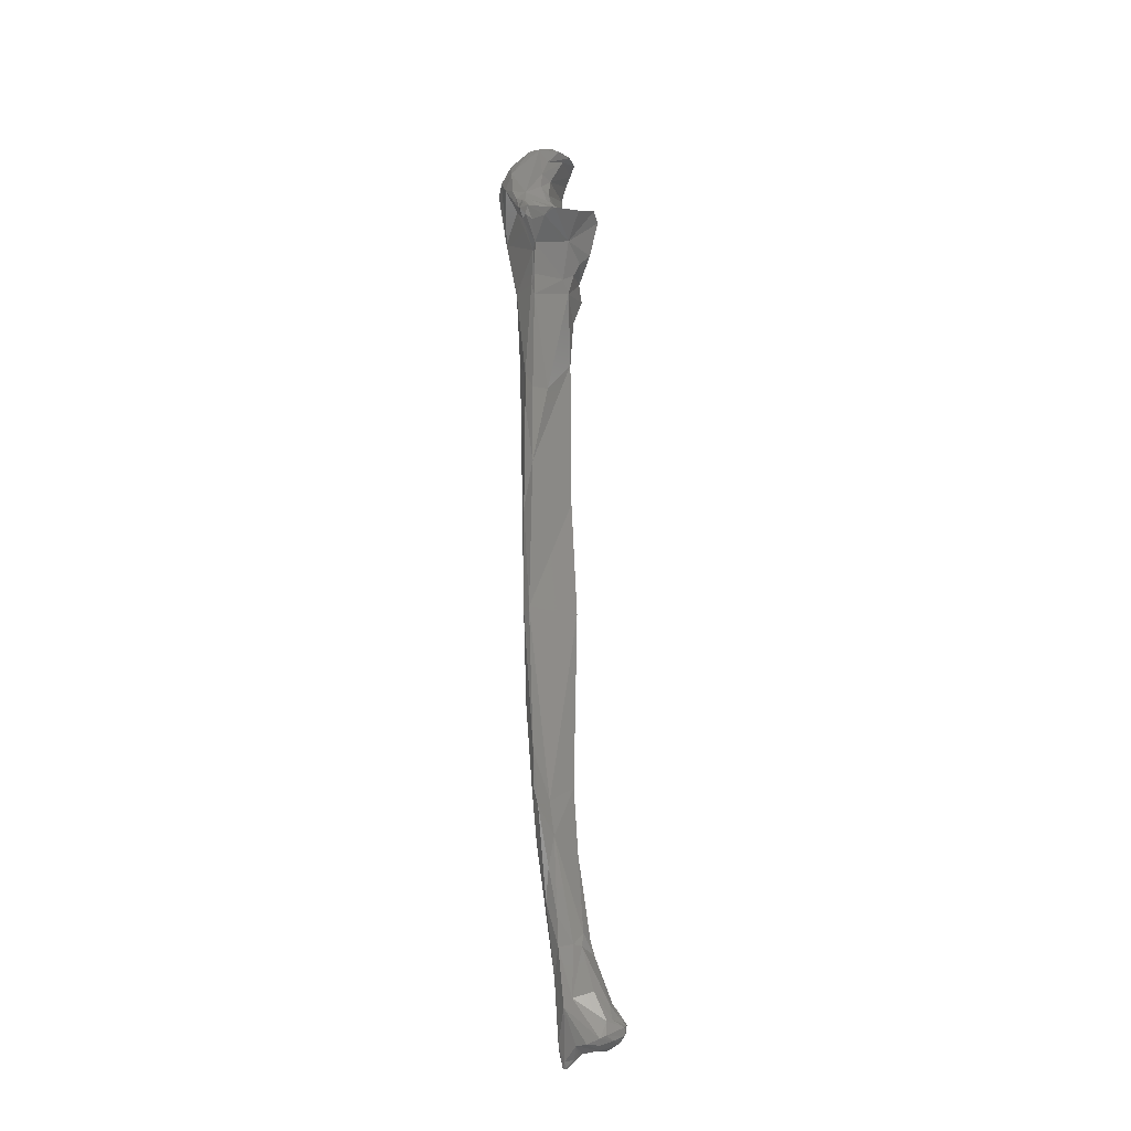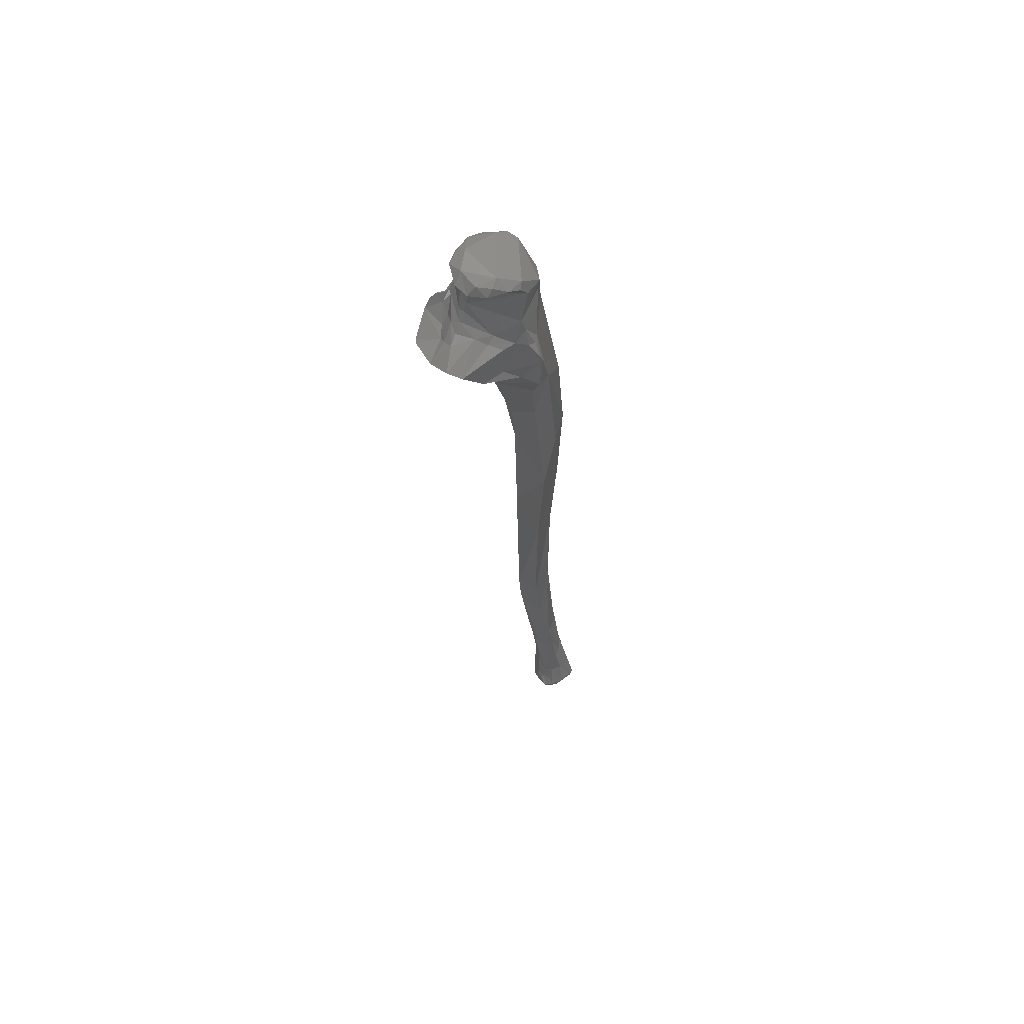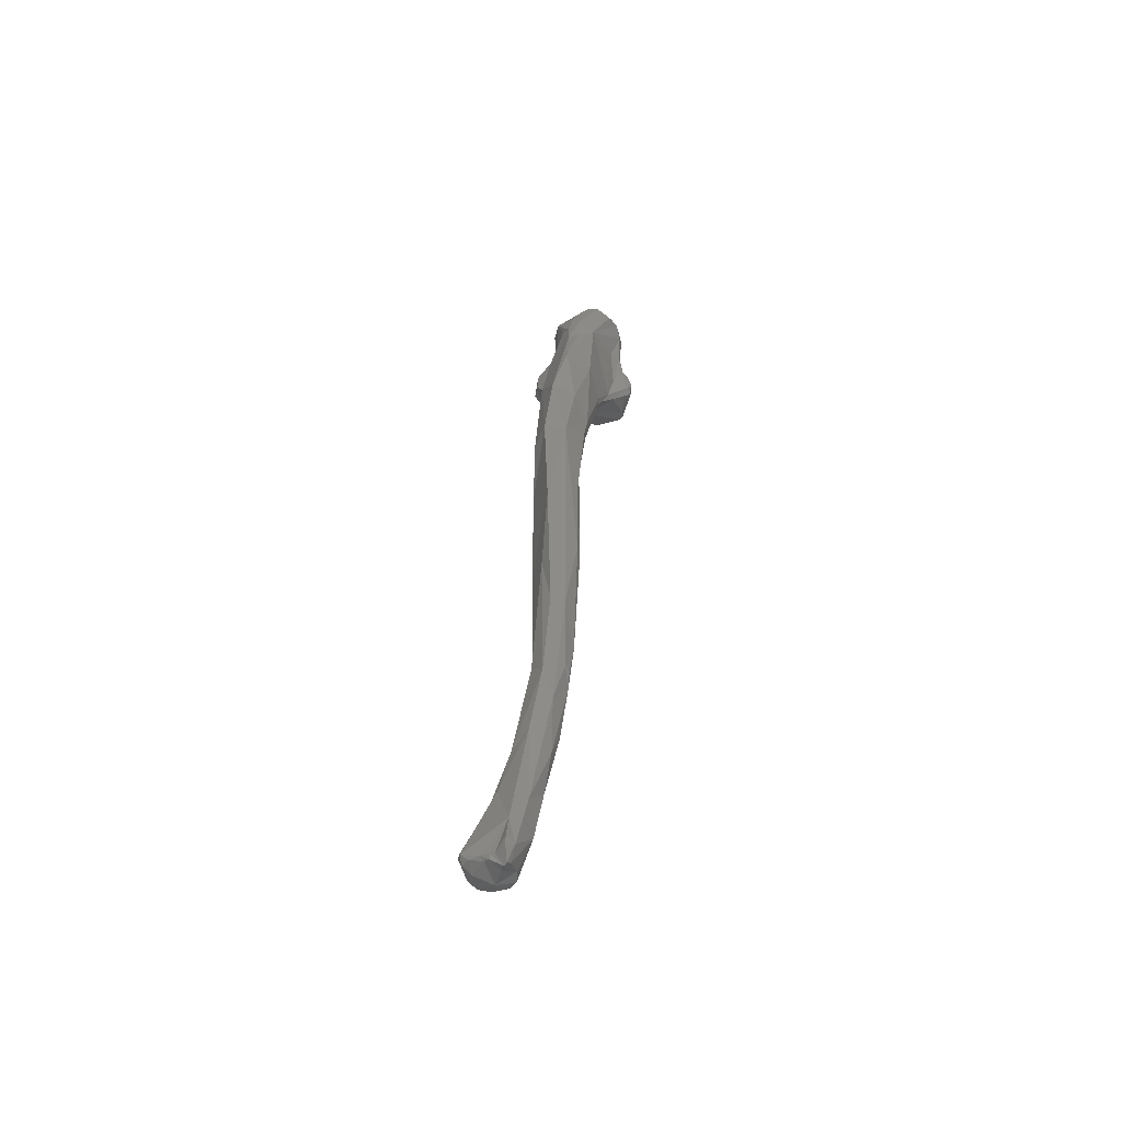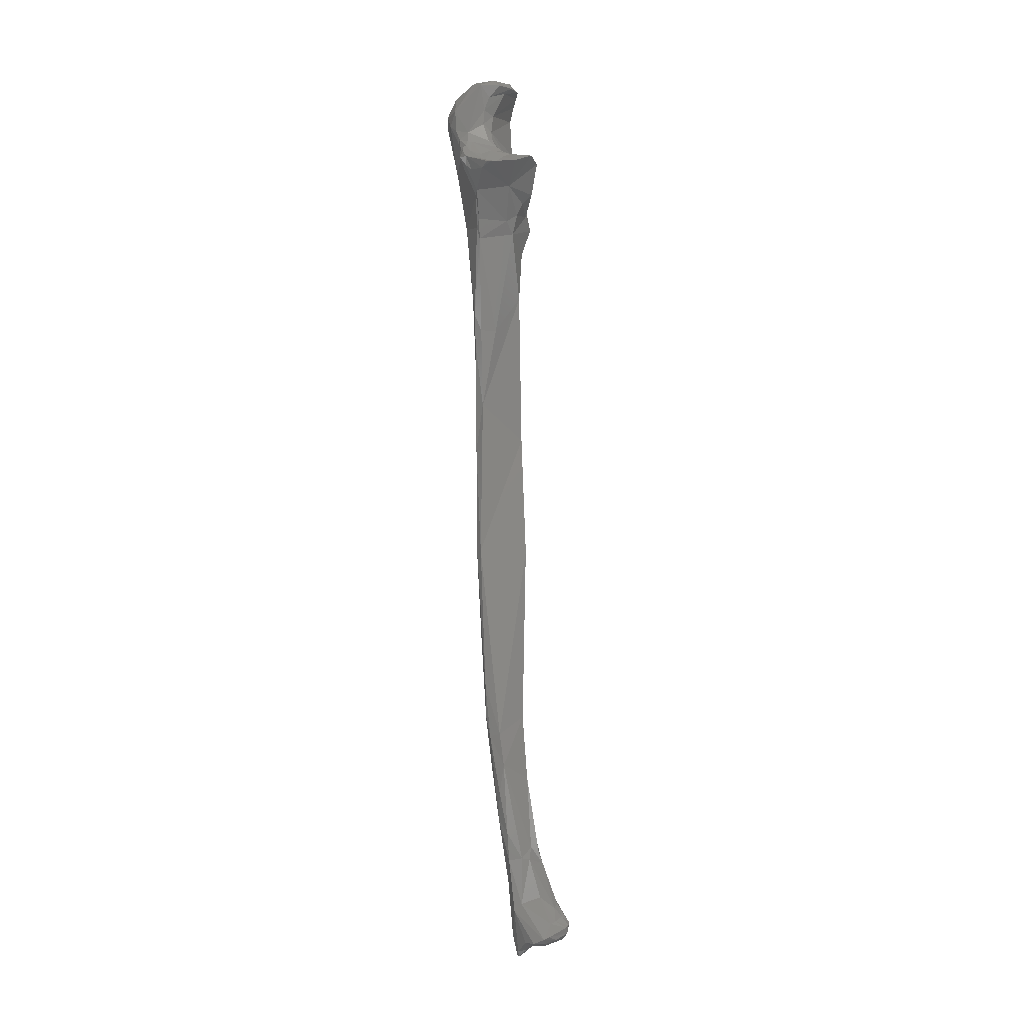
<metadata>
{"format":"stl","ext":"stl","renderer":"f3d","projection":"perspective","resolution":1024,"background":"white","views":[{"elev":-25.7,"azim":38.9,"up":"+Y"},{"elev":66.1,"azim":123.2,"up":"+Y"},{"elev":-55.6,"azim":-95.1,"up":"+Y"},{"elev":-8.2,"azim":46.7,"up":"+Y"}]}
</metadata>
<code>
# stl→obj: 198 verts, 392 faces
v -0.0196 -0.239 -0.03021
v -0.0208 -0.2388 -0.03062
v -0.0206 -0.2366 -0.03149
v -0.015 -0.2372 -0.02915
v -0.01955 -0.2403 -0.02837
v -0.01483 -0.2394 -0.02685
v -0.01659 -0.2342 -0.03064
v -0.02007 -0.2346 -0.03125
v -0.02246 -0.2373 -0.03114
v -0.02293 -0.2392 -0.02923
v -0.01351 -0.2348 -0.02836
v -0.01287 -0.2376 -0.0268
v -0.02396 -0.2403 -0.026
v -0.01809 -0.2412 -0.02314
v -0.01413 -0.2394 -0.02357
v -0.01868 -0.2289 -0.02824
v -0.01635 -0.2294 -0.02617
v -0.02229 -0.2211 -0.02529
v -0.01966 -0.223 -0.02569
v -0.02444 -0.2183 -0.02375
v -0.02875 -0.2313 -0.02122
v -0.02454 -0.2393 -0.02709
v -0.01443 -0.2329 -0.02627
v -0.01271 -0.2353 -0.02712
v -0.01435 -0.2385 -0.02105
v -0.01232 -0.2359 -0.02575
v -0.02493 -0.2407 -0.0249
v -0.02267 -0.2417 -0.02219
v -0.01633 -0.2406 -0.02102
v -0.01846 -0.2405 -0.01862
v -0.02184 -0.2404 -0.01864
v -0.01543 -0.2393 -0.01992
v -0.01954 -0.2177 -0.02339
v -0.01542 -0.2304 -0.02411
v -0.02112 -0.2078 -0.02145
v -0.02498 -0.2051 -0.021
v -0.02065 -0.2148 -0.02324
v -0.02879 -0.201 -0.01731
v -0.02654 -0.2404 -0.02377
v -0.02974 -0.2379 -0.0218
v -0.02813 -0.2388 -0.0196
v -0.02722 -0.2232 -0.01689
v -0.02577 -0.2398 -0.02489
v -0.01433 -0.2342 -0.02341
v -0.01471 -0.2348 -0.02186
v -0.02711 -0.2446 -0.02192
v -0.02375 -0.2423 -0.02219
v -0.0231 -0.2314 -0.01546
v -0.02677 -0.2433 -0.02036
v -0.02474 -0.2429 -0.02166
v -0.02123 -0.2292 -0.01646
v -0.01949 -0.2145 -0.02172
v -0.01896 -0.2165 -0.0176
v -0.01907 -0.213 -0.01828
v -0.0175 -0.2273 -0.02038
v -0.02039 -0.193 -0.01797
v -0.02602 -0.1753 -0.01687
v -0.03046 -0.1804 -0.01446
v -0.02906 -0.1894 -0.01187
v -0.0295 -0.2409 -0.02176
v -0.02749 -0.2448 -0.02159
v -0.02807 -0.2446 -0.02133
v -0.02584 -0.2051 -0.01177
v -0.02304 -0.2168 -0.01325
v -0.02021 -0.2161 -0.01571
v -0.02153 -0.1895 -0.009697
v -0.02028 -0.1753 -0.01609
v -0.02923 -0.1349 -0.01499
v -0.03183 -0.1524 -0.01284
v -0.03063 -0.1519 -0.009064
v -0.02827 -0.1759 -0.0089
v -0.02543 -0.1809 -0.007886
v -0.02237 -0.209 -0.01193
v -0.02337 -0.1973 -0.009761
v -0.02212 -0.1804 -0.008603
v -0.01957 -0.1264 -0.01675
v -0.03377 -0.1077 -0.01403
v -0.02605 -0.1663 -0.006546
v -0.02893 -0.1262 -0.005644
v -0.03325 -0.0724 -0.008988
v -0.02689 -0.176 -0.007732
v -0.02634 -0.1264 -0.004773
v -0.02158 -0.09245 -0.01693
v -0.03339 -0.07225 -0.01503
v -0.02898 -0.09587 -0.005336
v -0.02703 -0.06468 -0.003121
v -0.02614 -0.05552 -0.001971
v -0.03152 -0.04941 -0.006074
v -0.03366 -0.04805 -0.01283
v -0.02538 -0.08266 -0.004606
v -0.01982 -0.04943 -0.01432
v -0.02637 -0.07339 -0.01724
v -0.0244 -0.03568 -0.0153
v -0.02369 -0.06051 -0.002336
v -0.01965 -0.03387 0.002055
v -0.02902 -0.02862 -0.001208
v -0.02044 -0.03049 0.002488
v -0.03385 -0.02915 -0.008478
v -0.02268 -0.01503 -0.01261
v -0.03184 -0.01394 -0.007829
v -0.0214 -0.06048 -0.006139
v -0.01878 -0.03597 -0.01441
v -0.01382 -0.03229 -0.005964
v -0.02158 -0.02845 -0.01658
v -0.01998 -0.02012 -0.01626
v -0.01339 -0.02889 -0.003047
v -0.01819 -0.02852 0.003645
v -0.01723 -0.02212 0.005779
v -0.03235 -0.01049 -0.00025
v -0.03259 -0.01338 -0.004695
v -0.01915 -0.0176 -0.01586
v -0.03143 -0.008476 -0.007624
v -0.02044 -0.01454 -0.01362
v -0.02824 -0.004526 -0.009126
v -0.01897 -0.005311 -0.01049
v -0.01954 -0.009186 -0.01144
v -0.03295 -0.005972 -0.00477
v -0.0177 -0.02798 -0.01694
v -0.01166 -0.02699 -0.005706
v -0.01534 -0.02511 -0.01279
v -0.01911 -0.02011 -0.01626
v -0.01512 -0.02119 0.007333
v -0.00843 -0.02009 0.000625
v -0.02282 -0.006853 0.006341
v -0.01754 -0.01424 0.007487
v -0.01597 -0.01515 0.01194
v -0.03084 0.002852 0.005242
v -0.02507 0.000428 0.009045
v -0.02753 0.004236 0.007977
v -0.01842 -0.01341 -0.013
v -0.02654 0.003071 -0.01063
v -0.03175 -0.001448 -0.006432
v -0.01446 -0.002359 0.002204
v -0.01448 -0.01043 -0.005489
v -0.02052 0.005925 -0.01121
v -0.01587 -0.011 -0.01078
v -0.03154 0.00698 0.00161
v -0.03118 0.007355 -0.001549
v -0.009841 -0.02371 -0.006194
v -0.01273 -0.02163 -0.009491
v -0.007115 -0.02141 -0.007373
v -0.01394 -0.01515 0.01294
v -0.0128 -0.01657 0.01152
v -0.00862 -0.01694 0.01118
v -0.00069 -0.01236 -0.001165
v -0.001717 -0.01477 0.004354
v -0.005008 -0.01584 0.01091
v -0.002103 -0.01383 -0.004727
v -0.02143 -0.00587 0.00897
v -0.01869 -0.009547 0.01045
v -0.01589 -0.01252 0.01333
v -0.02816 0.007003 0.00632
v -0.02184 -0.001799 0.009651
v -0.02189 0.00419 0.01004
v -0.02407 0.009057 0.007748
v -0.01997 0.01084 -0.009842
v -0.01364 -0.005001 0.002483
v -0.01188 -0.007586 0.002584
v -0.01126 -0.01049 -0.002197
v -0.0123 -0.01191 -0.005267
v -0.01467 0.002915 0.001289
v -0.01543 -0.000138 0.004547
v -0.01833 0.009735 -0.01055
v -0.0133 -0.01224 -0.009032
v -0.02857 0.009398 0.002816
v -0.01597 0.01379 -0.005561
v -0.01303 -0.01288 0.01362
v -0.005946 -0.01576 0.01162
v -0.007489 -0.01222 0.004064
v -0.006763 -0.01097 0.001673
v -0.008439 -0.01377 0.005842
v -0.02047 -0.004911 0.009439
v -0.01698 -0.01001 0.01231
v -0.01678 -0.007853 0.01024
v -0.01596 -0.009093 0.01225
v -0.01478 -0.01061 0.01332
v -0.0182 -0.002896 0.0081
v -0.01447 0.01135 0.006511
v -0.01757 0.01201 0.006907
v -0.01861 0.01346 0.004779
v -0.0156 0.0114 -0.009114
v -0.01382 -0.00553 0.003896
v -0.009526 -0.00962 0.002196
v -0.0165 -0.006231 0.00804
v -0.01159 -0.009399 0.004907
v -0.015 0.004075 0.004556
v -0.01175 0.009659 -0.0007
v -0.01331 0.01338 0.002484
v -0.01166 0.01314 -0.002664
v -0.01345 0.01309 -0.006169
v -0.01144 -0.01296 0.007525
v -0.01539 -0.009729 0.009701
v -0.01734 -0.006151 0.009151
v -0.01049 0.01112 0.002263
v -0.01358 0.007945 0.003882
v -0.01163 0.01134 -0.00595
v -0.01354 -0.0105 0.007061
v -0.009763 0.01087 -0.00158
f 1 2 3
f 4 1 3
f 1 5 2
f 6 1 4
f 1 6 5
f 3 7 4
f 8 7 3
f 8 3 9
f 3 2 9
f 10 2 5
f 10 9 2
f 11 4 7
f 12 4 11
f 12 6 4
f 13 10 5
f 5 6 14
f 13 5 14
f 15 6 12
f 6 15 14
f 7 16 17
f 17 11 7
f 16 7 8
f 18 8 9
f 18 19 8
f 16 8 19
f 20 18 9
f 9 21 20
f 22 21 9
f 9 10 22
f 10 13 22
f 17 23 11
f 11 23 24
f 11 24 12
f 15 12 25
f 25 12 26
f 12 24 26
f 13 27 22
f 13 28 27
f 13 14 28
f 15 29 14
f 30 31 14
f 14 29 30
f 28 14 31
f 29 15 32
f 32 15 25
f 33 17 19
f 16 19 17
f 17 34 23
f 33 34 17
f 35 18 36
f 37 19 18
f 37 18 35
f 20 36 18
f 19 37 33
f 36 20 38
f 20 21 38
f 21 39 40
f 40 41 21
f 21 42 38
f 43 21 22
f 39 21 43
f 42 21 41
f 27 43 22
f 23 44 24
f 44 23 34
f 26 24 44
f 45 32 25
f 25 26 45
f 26 44 45
f 46 27 47
f 46 43 27
f 28 47 27
f 47 28 31
f 32 30 29
f 31 30 48
f 32 48 30
f 49 50 31
f 31 48 49
f 50 47 31
f 51 48 32
f 32 45 51
f 37 52 33
f 34 33 53
f 53 33 54
f 54 33 52
f 34 55 44
f 34 53 55
f 37 35 52
f 52 35 56
f 35 57 56
f 57 35 36
f 57 36 58
f 38 58 36
f 58 38 59
f 42 59 38
f 60 40 39
f 40 60 41
f 46 39 43
f 39 46 61
f 39 62 60
f 39 61 62
f 41 48 42
f 41 60 62
f 41 62 49
f 41 49 48
f 63 42 64
f 64 42 48
f 59 42 63
f 45 44 55
f 45 55 51
f 50 46 47
f 50 61 46
f 48 51 64
f 50 49 61
f 49 62 61
f 51 53 65
f 65 64 51
f 53 51 55
f 54 52 56
f 53 54 65
f 66 54 56
f 66 65 54
f 67 56 57
f 67 66 56
f 57 68 67
f 58 68 57
f 69 58 70
f 58 69 68
f 59 70 58
f 70 59 71
f 63 72 59
f 71 59 72
f 73 74 63
f 72 63 74
f 63 64 73
f 73 64 65
f 73 65 66
f 73 66 74
f 66 72 74
f 66 75 72
f 75 66 67
f 67 76 75
f 68 76 67
f 68 77 76
f 69 77 68
f 69 70 77
f 71 78 70
f 78 79 70
f 80 70 79
f 70 80 77
f 81 78 71
f 72 81 71
f 78 72 75
f 78 81 72
f 82 78 75
f 75 76 82
f 83 76 77
f 76 83 82
f 77 84 83
f 80 84 77
f 79 78 82
f 85 79 82
f 79 85 80
f 85 86 80
f 86 87 80
f 87 88 80
f 84 80 89
f 88 89 80
f 82 90 85
f 82 83 90
f 83 91 90
f 83 92 91
f 84 92 83
f 92 84 93
f 93 84 89
f 86 85 90
f 90 94 86
f 86 94 87
f 94 95 87
f 87 96 88
f 97 96 87
f 87 95 97
f 88 98 89
f 88 96 98
f 93 89 99
f 100 89 98
f 89 100 99
f 91 101 90
f 101 94 90
f 93 91 92
f 93 102 91
f 103 101 91
f 103 91 102
f 104 102 93
f 105 104 93
f 99 105 93
f 94 101 95
f 95 103 106
f 101 103 95
f 107 97 95
f 107 95 106
f 96 97 108
f 98 96 109
f 96 108 109
f 107 108 97
f 109 110 98
f 110 100 98
f 111 105 99
f 112 99 100
f 113 111 99
f 114 115 99
f 114 99 112
f 116 113 99
f 99 115 116
f 100 117 112
f 110 117 100
f 118 102 104
f 118 103 102
f 119 106 103
f 120 103 118
f 119 103 120
f 118 104 105
f 121 105 111
f 121 118 105
f 107 106 122
f 123 122 106
f 106 119 123
f 107 122 108
f 109 108 124
f 108 125 124
f 126 125 108
f 108 122 126
f 110 109 117
f 117 109 127
f 128 109 124
f 129 127 109
f 109 128 129
f 130 111 113
f 130 121 111
f 131 114 112
f 132 131 112
f 112 117 132
f 130 113 116
f 131 115 114
f 115 133 134
f 135 115 131
f 116 115 136
f 135 133 115
f 134 136 115
f 130 116 136
f 117 127 137
f 137 138 117
f 138 132 117
f 121 120 118
f 139 123 119
f 139 119 120
f 120 140 141
f 141 139 120
f 140 120 121
f 140 121 130
f 142 126 122
f 122 143 142
f 144 143 122
f 122 123 144
f 123 145 146
f 146 147 123
f 144 123 147
f 145 123 148
f 141 123 139
f 148 123 141
f 124 125 149
f 128 124 149
f 125 126 150
f 150 149 125
f 142 151 126
f 150 126 151
f 152 137 127
f 152 127 129
f 128 149 153
f 154 128 153
f 129 128 154
f 154 155 129
f 152 129 155
f 136 140 130
f 156 135 131
f 131 132 138
f 138 156 131
f 157 158 134
f 159 134 158
f 157 134 133
f 160 134 159
f 160 136 134
f 133 135 161
f 161 162 133
f 162 157 133
f 163 135 156
f 161 135 163
f 140 136 164
f 160 164 136
f 137 152 165
f 137 165 138
f 166 138 165
f 138 166 156
f 141 140 148
f 164 148 140
f 142 167 151
f 143 167 142
f 143 144 167
f 168 167 144
f 168 144 147
f 169 146 170
f 170 146 145
f 171 146 169
f 171 147 146
f 170 145 159
f 148 159 145
f 171 168 147
f 160 159 148
f 160 148 164
f 172 149 150
f 172 153 149
f 150 151 173
f 174 150 175
f 173 175 150
f 172 150 174
f 151 176 173
f 167 176 151
f 152 155 165
f 172 177 153
f 154 153 177
f 178 154 177
f 154 178 179
f 154 179 155
f 179 180 155
f 165 155 180
f 163 156 181
f 166 181 156
f 162 182 157
f 182 158 157
f 183 159 158
f 158 182 184
f 158 185 183
f 185 158 184
f 170 159 183
f 162 161 186
f 186 161 187
f 181 187 161
f 161 163 181
f 162 177 182
f 186 177 162
f 180 166 165
f 180 188 166
f 188 189 166
f 166 190 181
f 190 166 189
f 167 191 192
f 167 171 191
f 171 167 168
f 175 176 167
f 167 192 175
f 169 170 185
f 169 191 171
f 191 169 185
f 183 185 170
f 172 174 193
f 177 172 193
f 176 175 173
f 192 193 174
f 175 192 174
f 182 177 184
f 186 178 177
f 193 184 177
f 188 180 178
f 178 180 179
f 194 188 178
f 186 195 178
f 178 195 194
f 196 181 190
f 187 181 196
f 197 185 184
f 184 192 197
f 192 184 193
f 197 191 185
f 186 187 195
f 187 196 198
f 198 195 187
f 194 198 188
f 189 188 198
f 198 196 189
f 190 189 196
f 191 197 192
f 194 195 198

</code>
